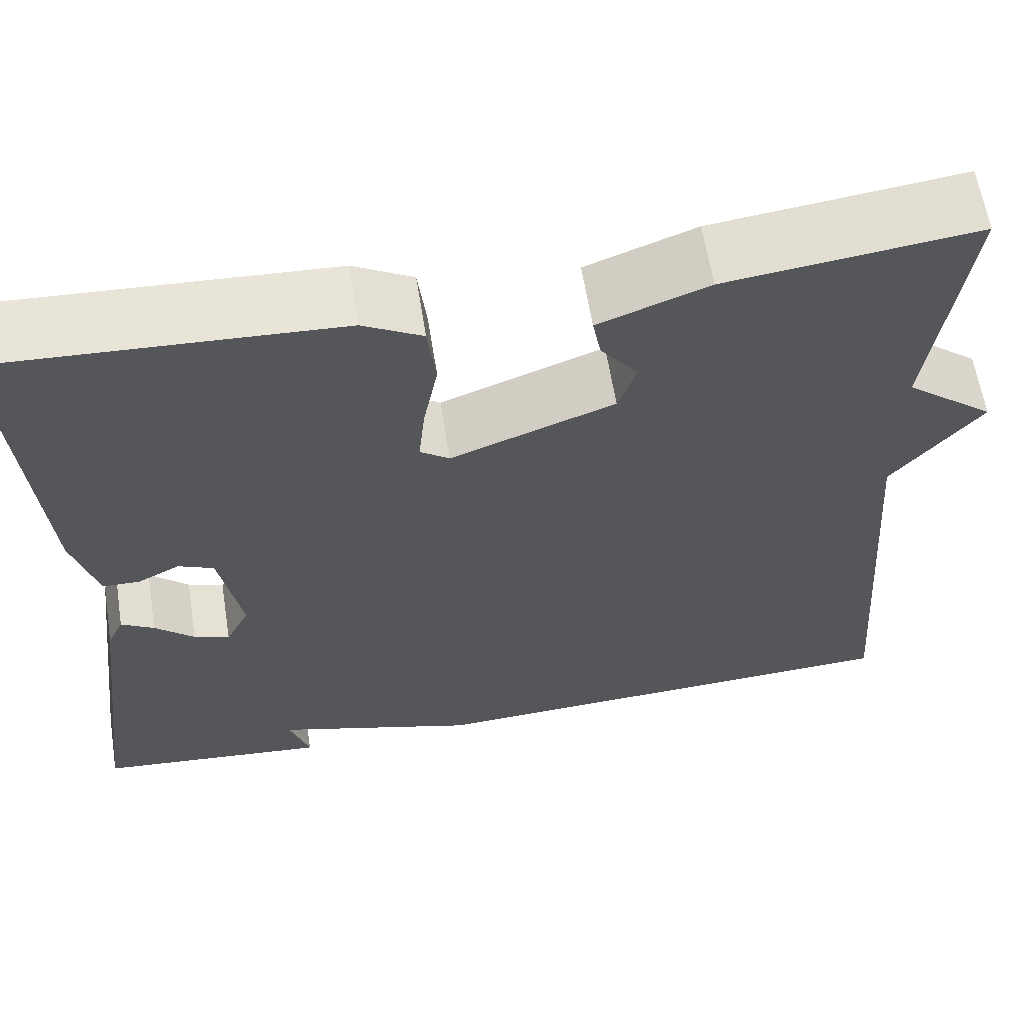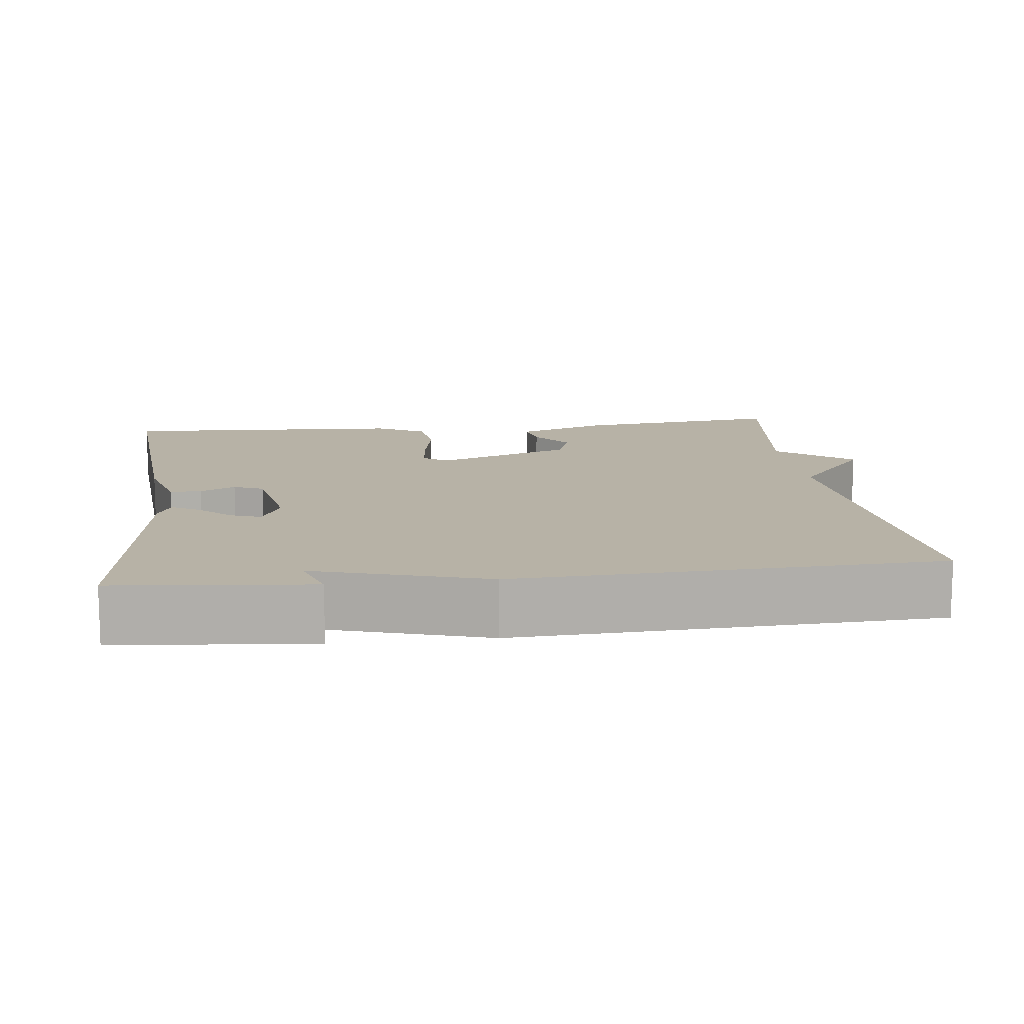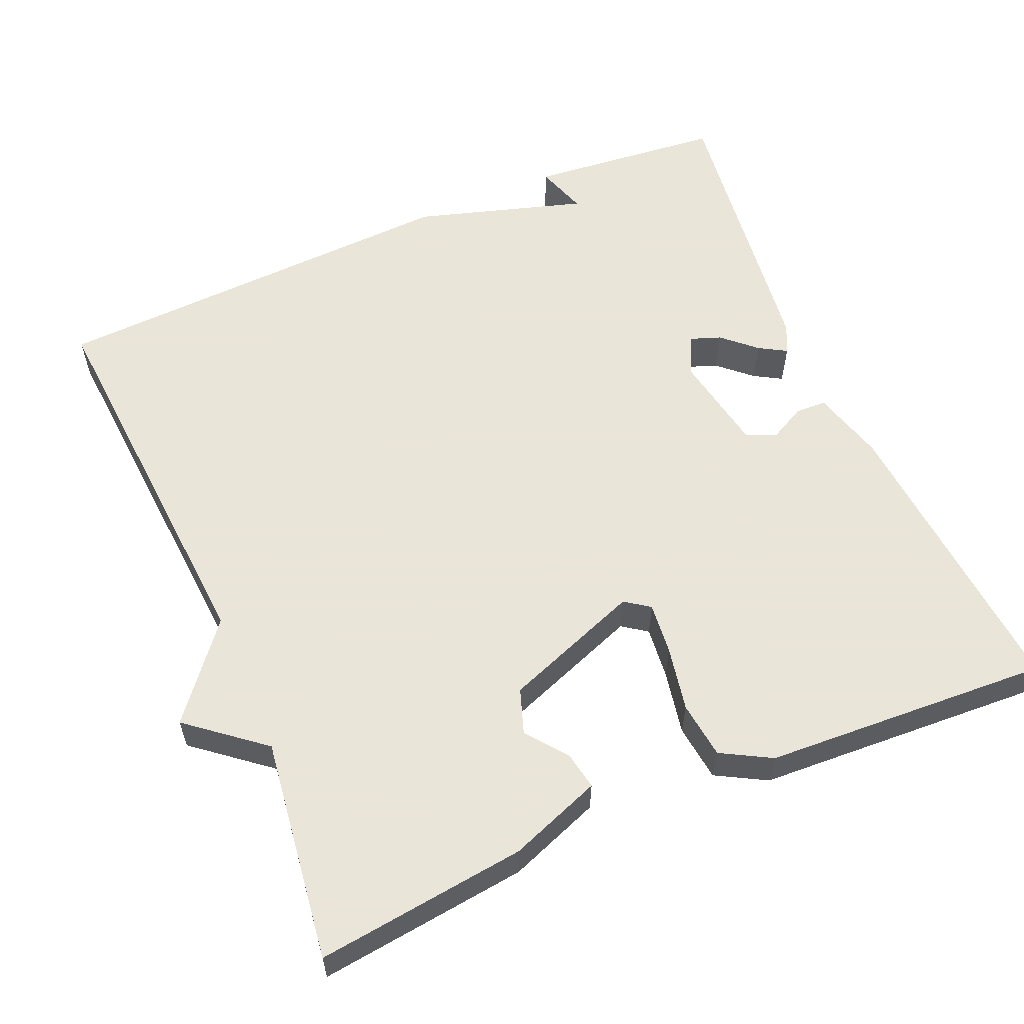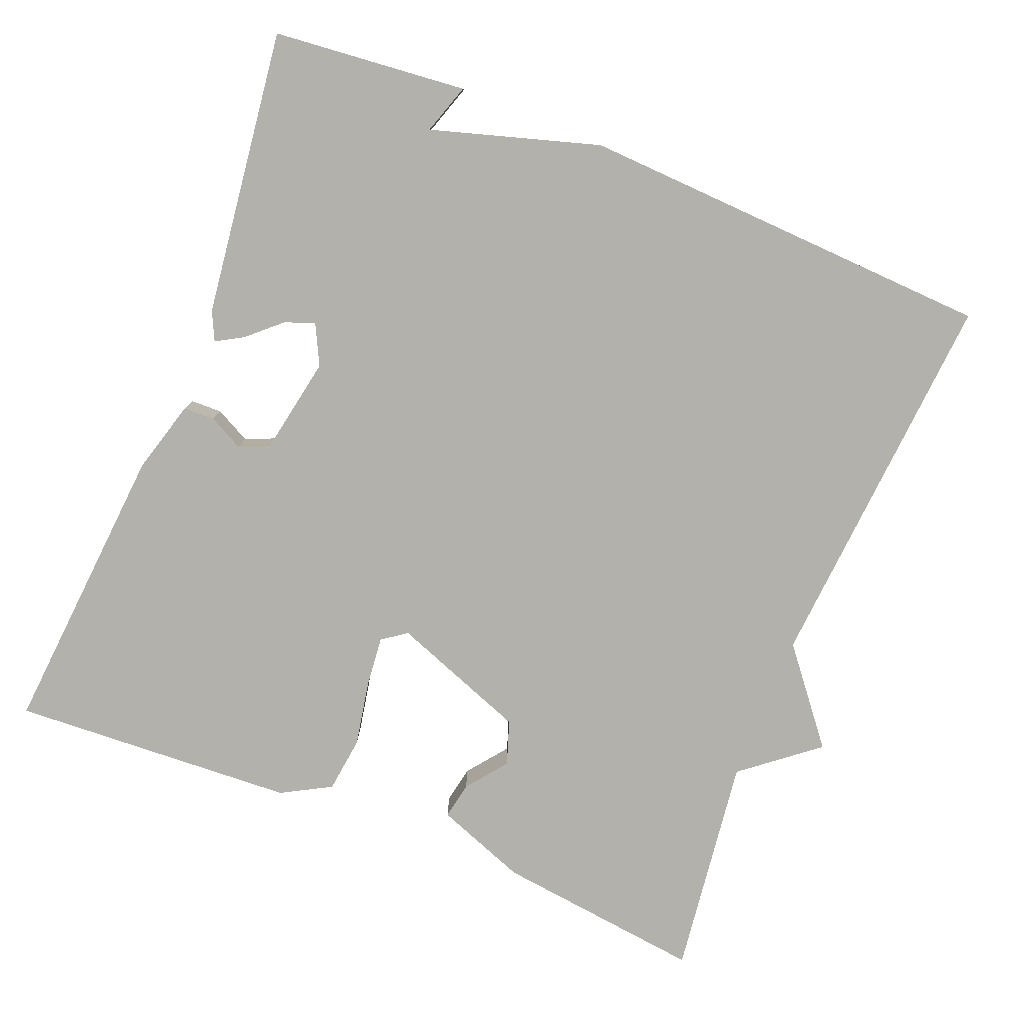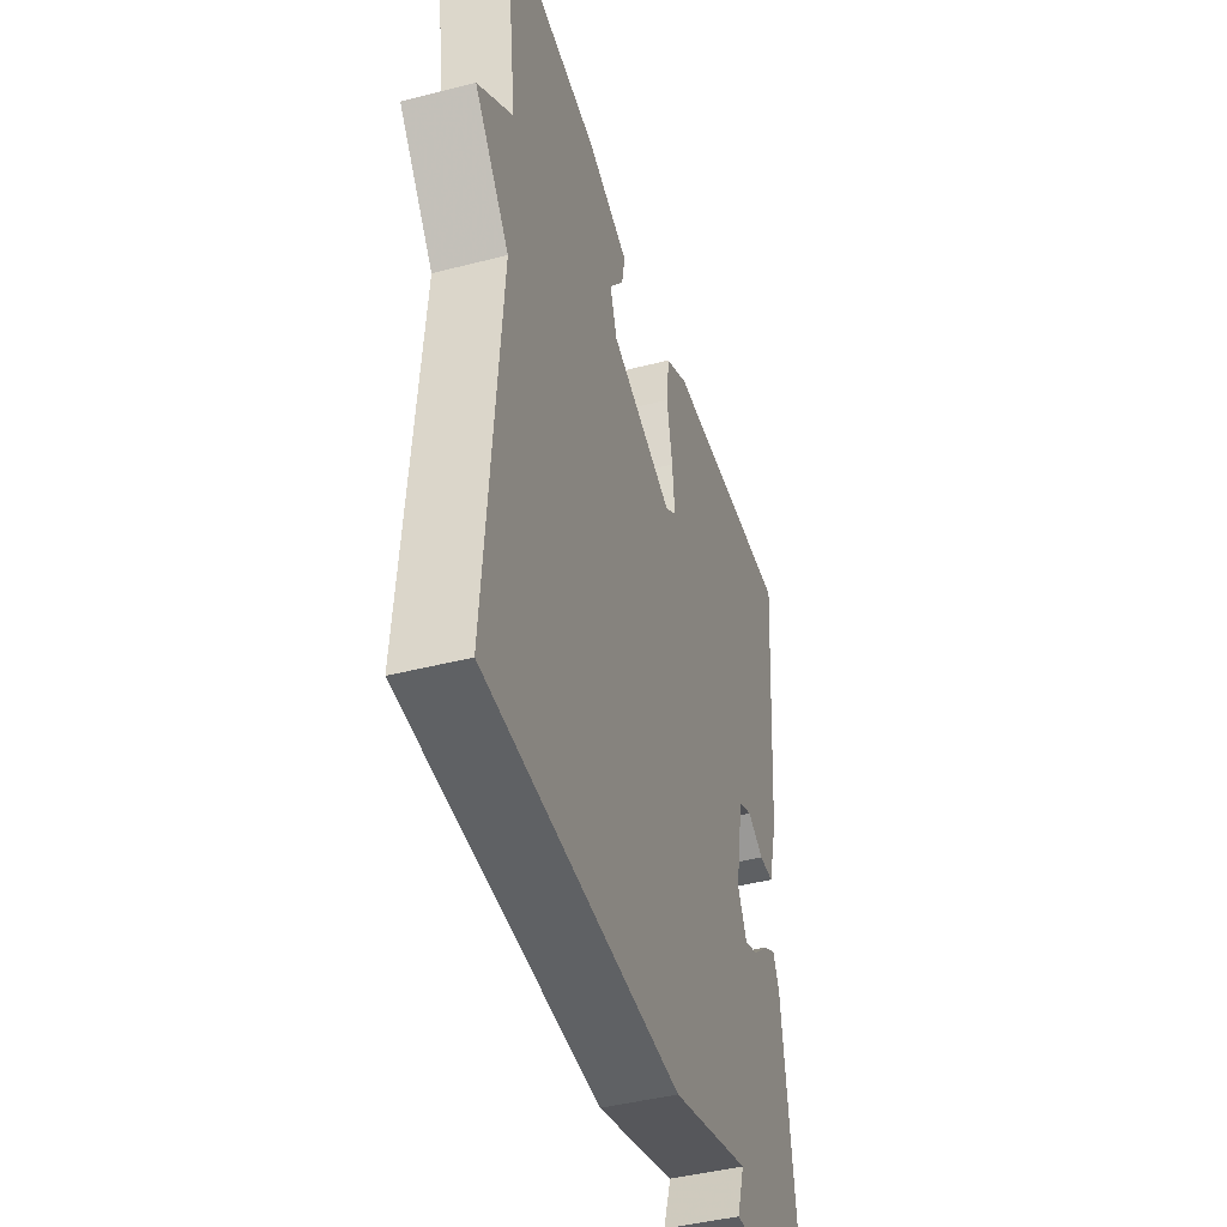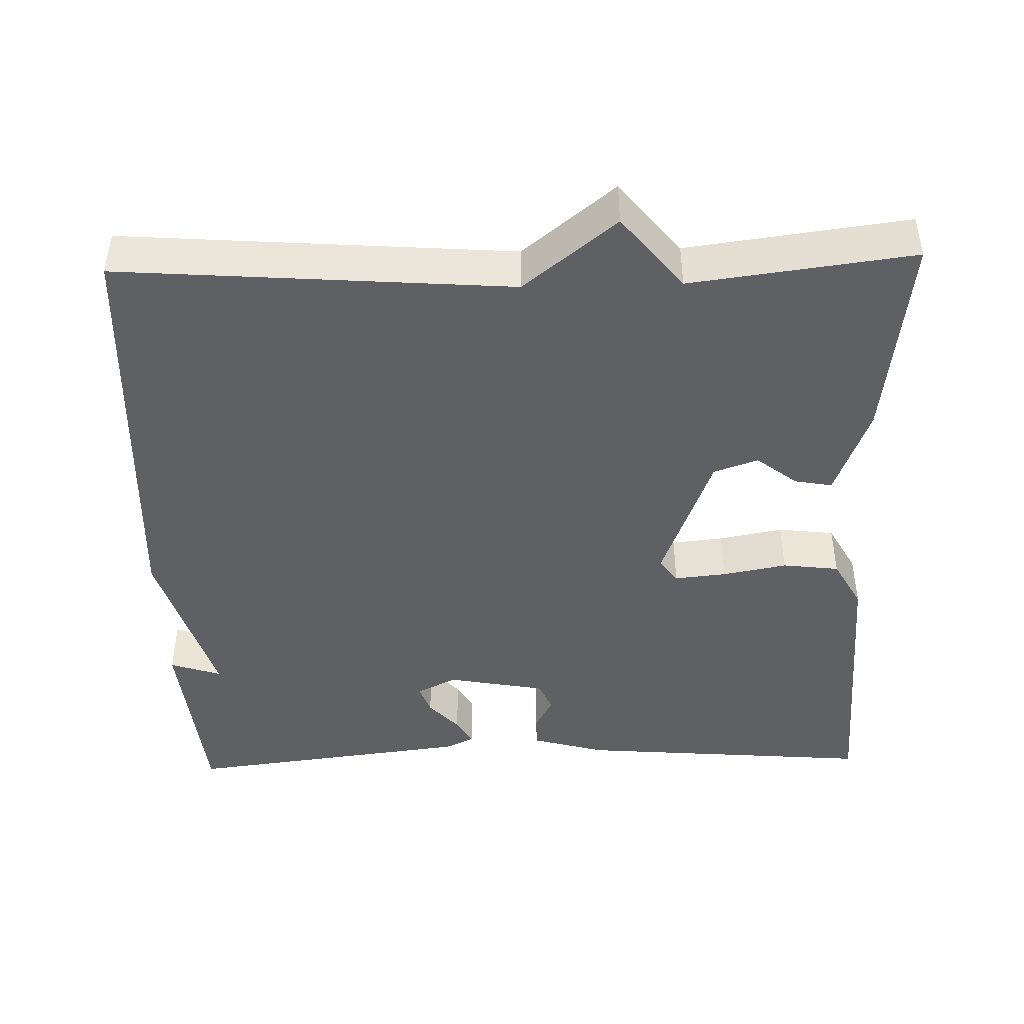
<metadata>
{"format":"obj","ext":"obj","renderer":"f3d","projection":"perspective","resolution":1024,"background":"white","views":[{"elev":61.8,"azim":170.9,"up":"+Z"},{"elev":12.4,"azim":173.2,"up":"+Y"},{"elev":58.6,"azim":-23.2,"up":"+Y"},{"elev":-79.0,"azim":158.1,"up":"+Y"},{"elev":-43.9,"azim":-73.2,"up":"+Z"},{"elev":-44.4,"azim":-88.5,"up":"+Y"}]}
</metadata>
<code>
v -0.5 0.07 -0.5
v -0.462 0.07 0.01
v -0.56 0.07 0.131
v -0.462 0.07 0.21
v -0.5 0.07 0.5
v -0.226 0.07 0.467
v -0.106 0.07 0.422
v -0.115 0.07 0.373
v -0.156 0.07 0.32
v -0.136 0.07 0.262
v 0.043 0.07 0.195
v 0.075 0.07 0.218
v 0.068 0.07 0.286
v 0.052 0.07 0.37
v 0.061 0.07 0.444
v 0.126 0.07 0.48
v 0.5 0.07 0.5
v 0.468 0.07 0.11
v 0.441 0.07 0.014
v 0.4 0.07 0.013
v 0.354 0.07 0.037
v 0.315 0.07 0.02
v 0.291 0.07 -0.109
v 0.317 0.07 -0.161
v 0.356 0.07 -0.147
v 0.399 0.07 -0.108
v 0.435 0.07 -0.087
v 0.453 0.07 -0.125
v 0.5 0.07 -0.5
v 0.246 0.07 -0.525
v 0.268 0.07 -0.458
v 0.046 0.07 -0.525
v -0.5 0 -0.5
v -0.462 0 0.01
v -0.56 0 0.131
v -0.462 0 0.21
v -0.5 0 0.5
v -0.226 0 0.467
v -0.106 0 0.422
v -0.115 0 0.373
v -0.156 0 0.32
v -0.136 0 0.262
v 0.043 0 0.195
v 0.075 0 0.218
v 0.068 0 0.286
v 0.052 0 0.37
v 0.061 0 0.444
v 0.126 0 0.48
v 0.5 0 0.5
v 0.468 0 0.11
v 0.441 0 0.014
v 0.4 0 0.013
v 0.354 0 0.037
v 0.315 0 0.02
v 0.291 0 -0.109
v 0.317 0 -0.161
v 0.356 0 -0.147
v 0.399 0 -0.108
v 0.435 0 -0.087
v 0.453 0 -0.125
v 0.5 0 -0.5
v 0.246 0 -0.525
v 0.268 0 -0.458
v 0.046 0 -0.525
f 31 32 1 2
f 29 30 31
f 28 29 31
f 27 28 31
f 26 27 31
f 25 26 31
f 24 25 31
f 2 3 4
f 31 2 4
f 24 31 4
f 23 24 4
f 22 23 4
f 21 22 4
f 19 20 21
f 18 19 21
f 17 18 21
f 16 17 21
f 15 16 21
f 14 15 21
f 13 14 21
f 12 13 21
f 11 12 21
f 10 11 21 4
f 4 5 6
f 10 4 6
f 9 10 6
f 6 7 8 9
f 34 33 64 63
f 63 62 61
f 63 61 60
f 63 60 59
f 63 59 58
f 63 58 57
f 63 57 56
f 36 35 34
f 36 34 63
f 36 63 56
f 36 56 55
f 36 55 54
f 36 54 53
f 53 52 51
f 53 51 50
f 53 50 49
f 53 49 48
f 53 48 47
f 53 47 46
f 53 46 45
f 53 45 44
f 53 44 43
f 36 53 43 42
f 38 37 36
f 38 36 42
f 38 42 41
f 41 40 39 38
f 1 33 34 2
f 2 34 35 3
f 3 35 36 4
f 4 36 37 5
f 5 37 38 6
f 6 38 39 7
f 7 39 40 8
f 8 40 41 9
f 9 41 42 10
f 10 42 43 11
f 11 43 44 12
f 12 44 45 13
f 13 45 46 14
f 14 46 47 15
f 15 47 48 16
f 16 48 49 17
f 17 49 50 18
f 18 50 51 19
f 19 51 52 20
f 20 52 53 21
f 21 53 54 22
f 22 54 55 23
f 23 55 56 24
f 24 56 57 25
f 25 57 58 26
f 26 58 59 27
f 27 59 60 28
f 28 60 61 29
f 29 61 62 30
f 30 62 63 31
f 31 63 64 32
f 32 64 33 1

</code>
